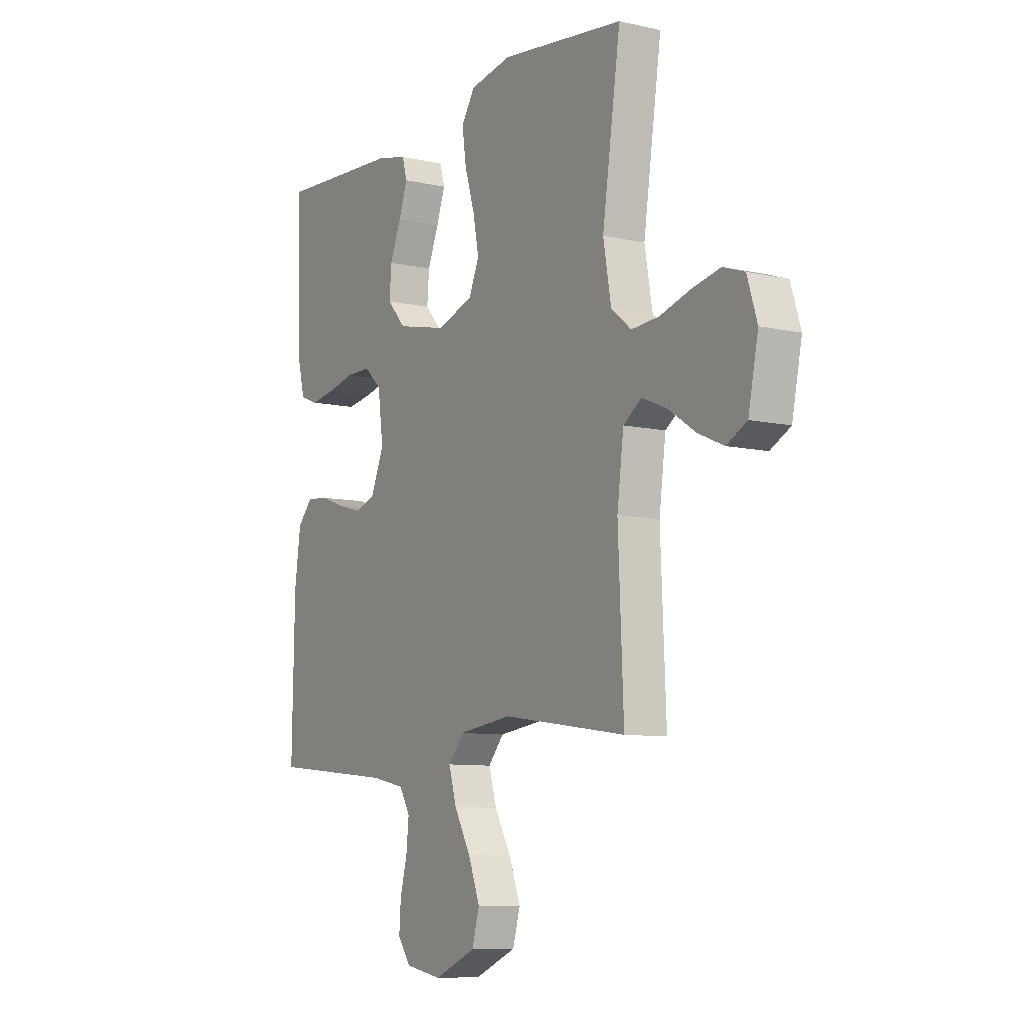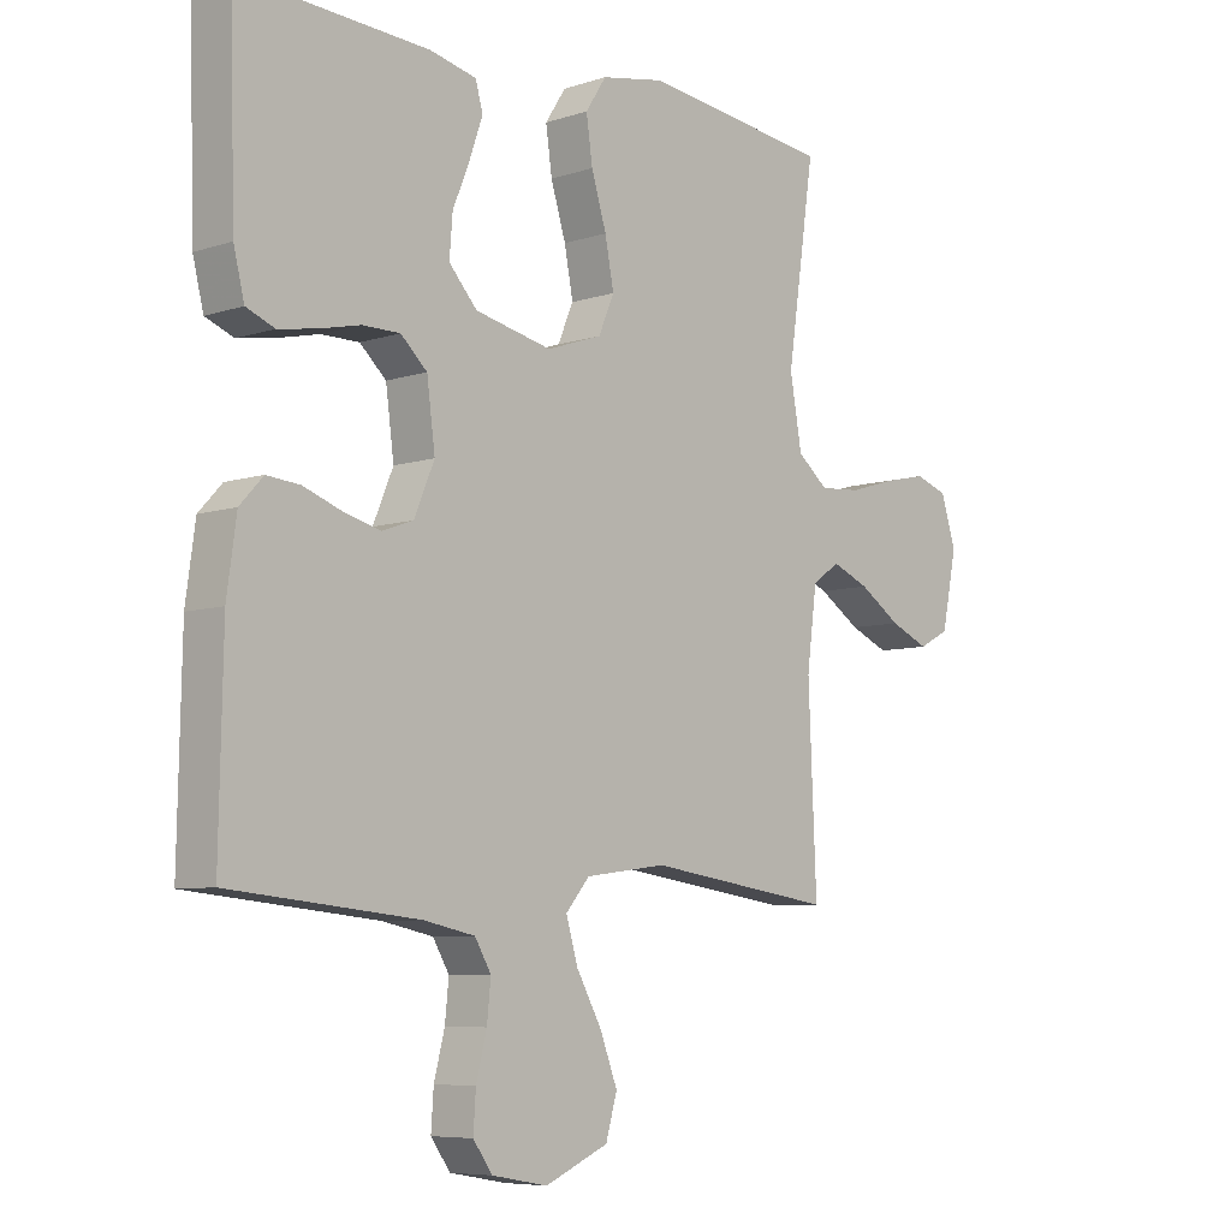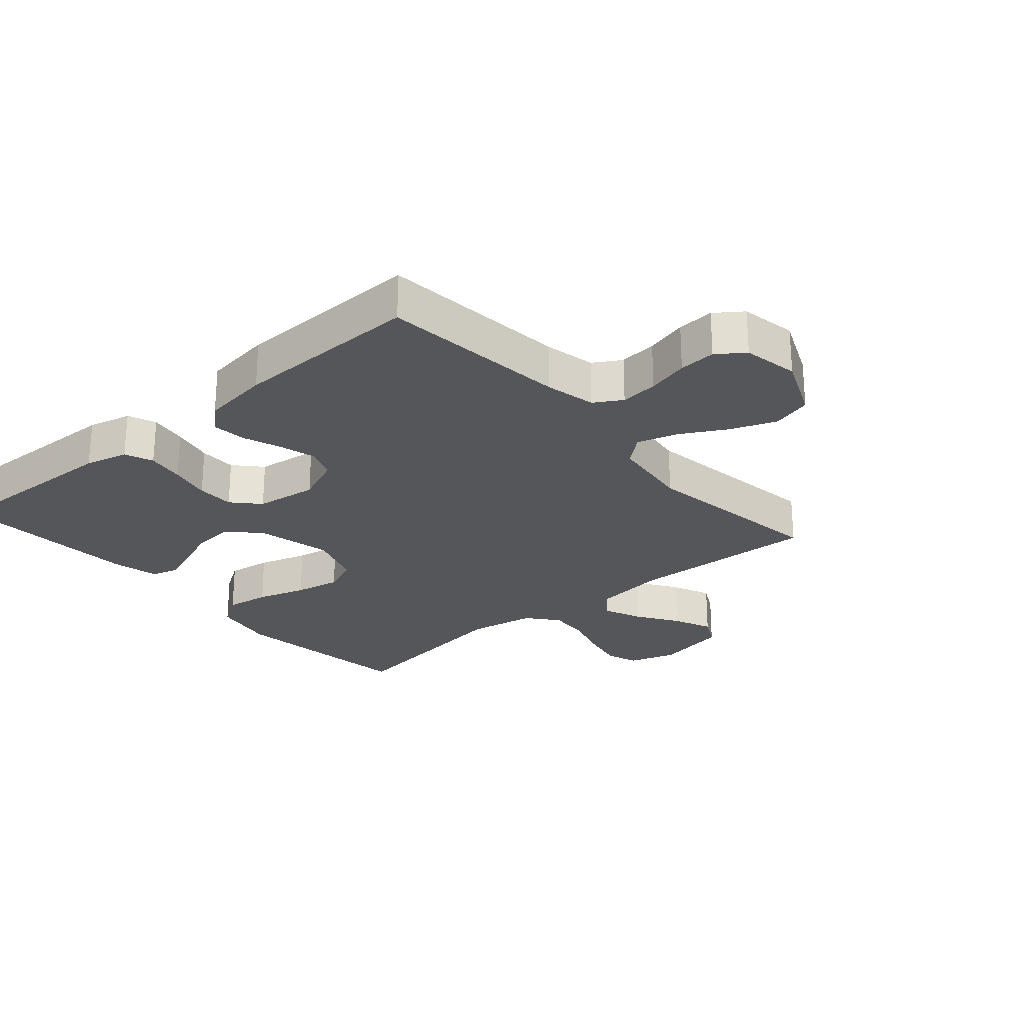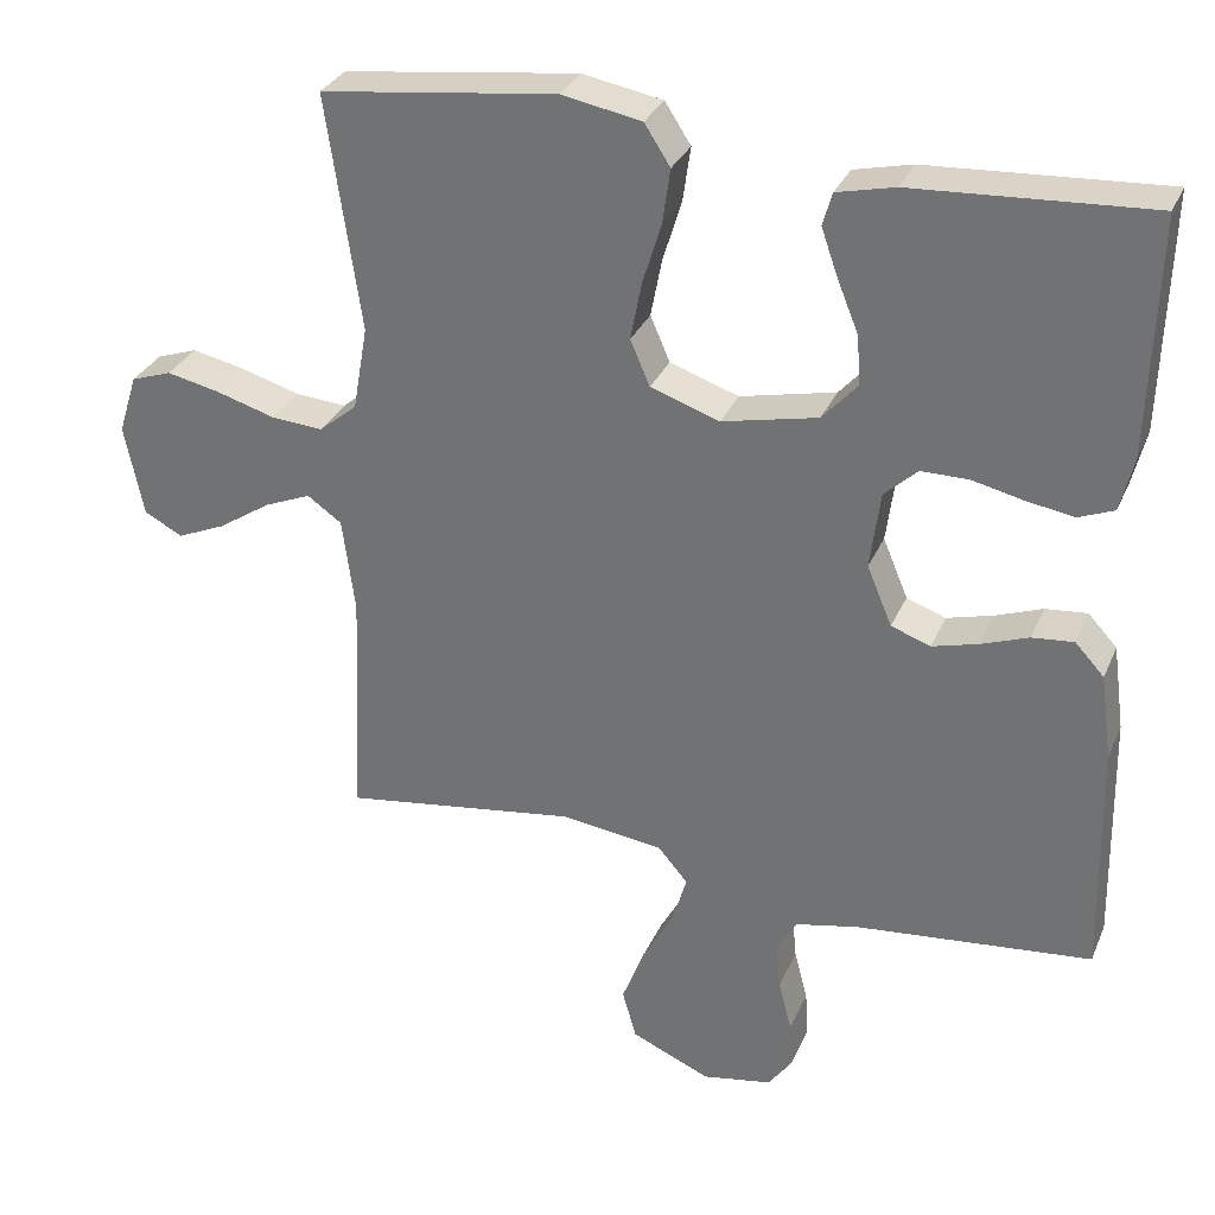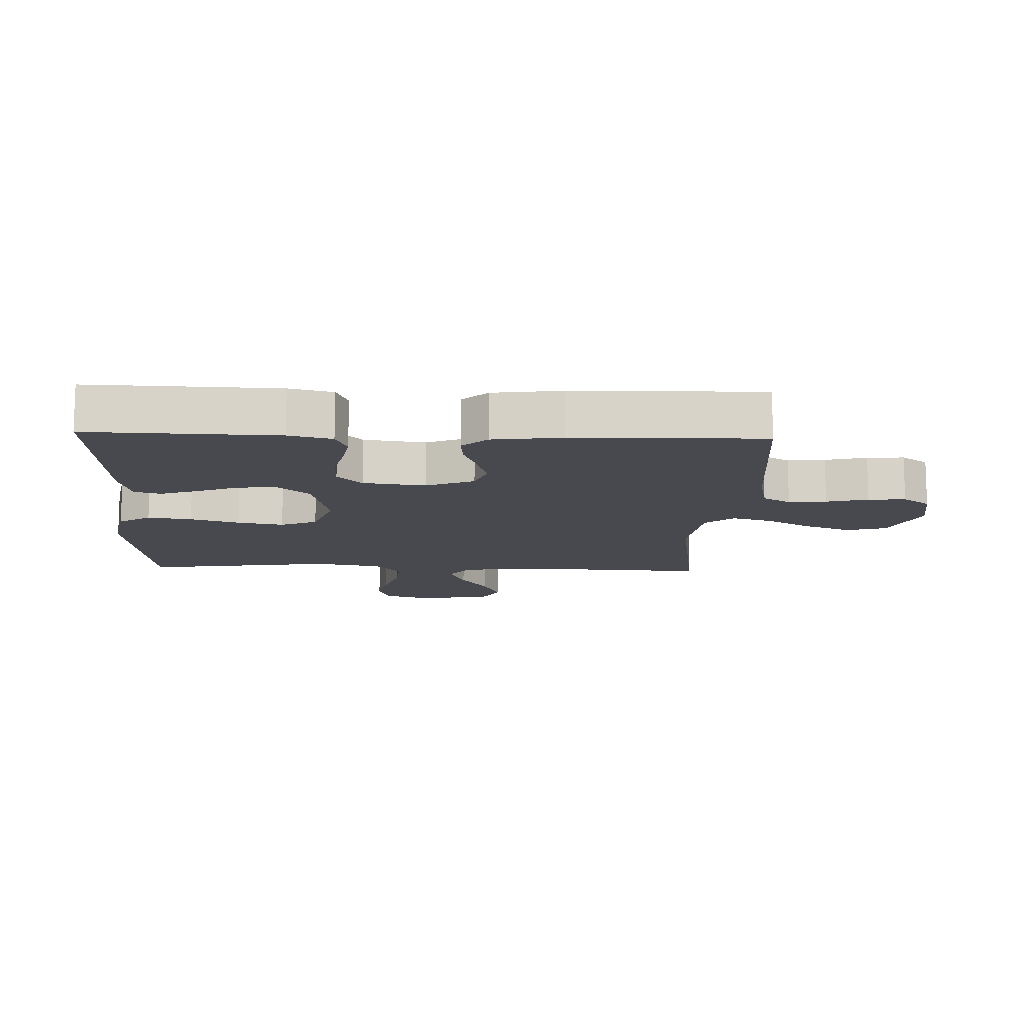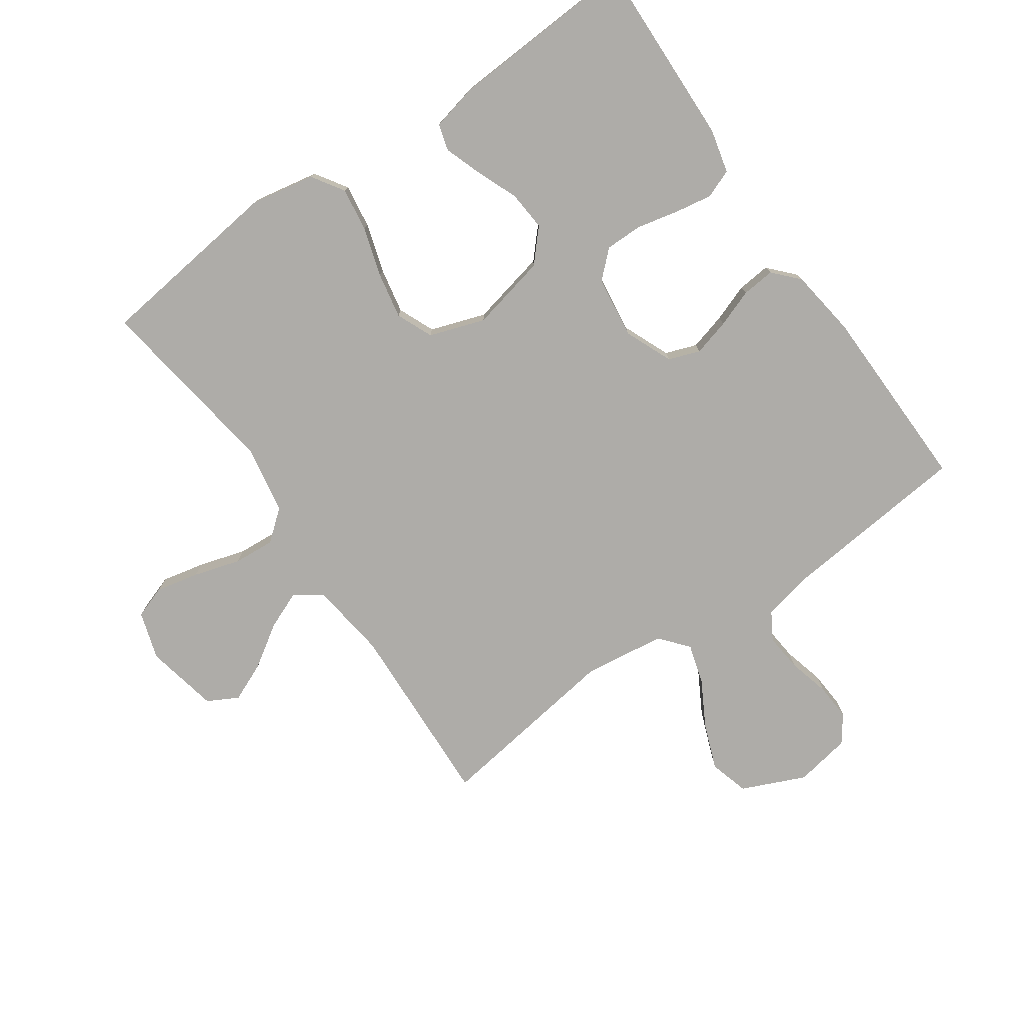
<metadata>
{"format":"obj","ext":"obj","renderer":"f3d","projection":"perspective","resolution":1024,"background":"white","views":[{"elev":-8.8,"azim":-121.5,"up":"+Z"},{"elev":-7.0,"azim":133.1,"up":"+Z"},{"elev":-25.2,"azim":130.9,"up":"+Y"},{"elev":30.9,"azim":20.6,"up":"+Z"},{"elev":-12.6,"azim":87.8,"up":"+Y"},{"elev":-76.9,"azim":34.8,"up":"+Y"}]}
</metadata>
<code>
v -0.5 0.07 -0.5
v -0.487 0.07 -0.2
v -0.503 0.07 -0.078
v -0.547 0.07 -0.047
v -0.607 0.07 -0.072
v -0.674 0.07 -0.116
v -0.736 0.07 -0.143
v -0.785 0.07 -0.117
v -0.809 0.07 0
v -0.785 0.07 0.076
v -0.733 0.07 0.094
v -0.664 0.07 0.079
v -0.59 0.07 0.057
v -0.524 0.07 0.052
v -0.475 0.07 0.092
v -0.456 0.07 0.2
v -0.5 0.07 0.5
v -0.2 0.07 0.537
v -0.098 0.07 0.518
v -0.065 0.07 0.467
v -0.075 0.07 0.397
v -0.099 0.07 0.319
v -0.113 0.07 0.246
v -0.088 0.07 0.188
v 0 0.07 0.158
v 0.122 0.07 0.185
v 0.167 0.07 0.235
v 0.162 0.07 0.298
v 0.135 0.07 0.364
v 0.114 0.07 0.424
v 0.126 0.07 0.466
v 0.2 0.07 0.483
v 0.5 0.07 0.5
v 0.491 0.07 0.2
v 0.474 0.07 0.131
v 0.429 0.07 0.113
v 0.369 0.07 0.123
v 0.303 0.07 0.138
v 0.243 0.07 0.138
v 0.201 0.07 0.099
v 0.188 0.07 0
v 0.22 0.07 -0.076
v 0.27 0.07 -0.094
v 0.329 0.07 -0.078
v 0.389 0.07 -0.056
v 0.442 0.07 -0.051
v 0.479 0.07 -0.091
v 0.494 0.07 -0.2
v 0.5 0.07 -0.5
v 0.2 0.07 -0.53
v 0.119 0.07 -0.547
v 0.093 0.07 -0.591
v 0.099 0.07 -0.651
v 0.116 0.07 -0.717
v 0.12 0.07 -0.776
v 0.089 0.07 -0.819
v 0 0.07 -0.835
v -0.101 0.07 -0.791
v -0.119 0.07 -0.728
v -0.091 0.07 -0.655
v -0.051 0.07 -0.583
v -0.032 0.07 -0.519
v -0.07 0.07 -0.474
v -0.2 0.07 -0.457
v -0.5 0 -0.5
v -0.487 0 -0.2
v -0.503 0 -0.078
v -0.547 0 -0.047
v -0.607 0 -0.072
v -0.674 0 -0.116
v -0.736 0 -0.143
v -0.785 0 -0.117
v -0.809 0 0
v -0.785 0 0.076
v -0.733 0 0.094
v -0.664 0 0.079
v -0.59 0 0.057
v -0.524 0 0.052
v -0.475 0 0.092
v -0.456 0 0.2
v -0.5 0 0.5
v -0.2 0 0.537
v -0.098 0 0.518
v -0.065 0 0.467
v -0.075 0 0.397
v -0.099 0 0.319
v -0.113 0 0.246
v -0.088 0 0.188
v 0 0 0.158
v 0.122 0 0.185
v 0.167 0 0.235
v 0.162 0 0.298
v 0.135 0 0.364
v 0.114 0 0.424
v 0.126 0 0.466
v 0.2 0 0.483
v 0.5 0 0.5
v 0.491 0 0.2
v 0.474 0 0.131
v 0.429 0 0.113
v 0.369 0 0.123
v 0.303 0 0.138
v 0.243 0 0.138
v 0.201 0 0.099
v 0.188 0 0
v 0.22 0 -0.076
v 0.27 0 -0.094
v 0.329 0 -0.078
v 0.389 0 -0.056
v 0.442 0 -0.051
v 0.479 0 -0.091
v 0.494 0 -0.2
v 0.5 0 -0.5
v 0.2 0 -0.53
v 0.119 0 -0.547
v 0.093 0 -0.591
v 0.099 0 -0.651
v 0.116 0 -0.717
v 0.12 0 -0.776
v 0.089 0 -0.819
v 0 0 -0.835
v -0.101 0 -0.791
v -0.119 0 -0.728
v -0.091 0 -0.655
v -0.051 0 -0.583
v -0.032 0 -0.519
v -0.07 0 -0.474
v -0.2 0 -0.457
f 59 60 61
f 58 59 61
f 57 58 61
f 56 57 61
f 55 56 61
f 54 55 61
f 53 54 61
f 52 53 61 62
f 51 52 62 63
f 48 49 50
f 47 48 50
f 46 47 50
f 45 46 50
f 44 45 50
f 50 51 63
f 44 50 63
f 43 44 63
f 36 37 38
f 35 36 38
f 34 35 38
f 33 34 38
f 32 33 38
f 31 32 38
f 30 31 38
f 29 30 38
f 28 29 38
f 27 28 38 39
f 26 27 39 40
f 20 21 22
f 19 20 22
f 18 19 22
f 17 18 22
f 16 17 22
f 15 16 22 23
f 14 15 23 24
f 11 12 13
f 10 11 13
f 9 10 13
f 8 9 13
f 7 8 13
f 6 7 13
f 5 6 13
f 4 5 13 14
f 14 24 25
f 4 14 25
f 3 4 25
f 64 1 2
f 64 2 3
f 63 64 3
f 43 63 3
f 42 43 3
f 41 42 3 25
f 25 26 40 41
f 125 124 123
f 125 123 122
f 125 122 121
f 125 121 120
f 125 120 119
f 125 119 118
f 125 118 117
f 126 125 117 116
f 127 126 116 115
f 114 113 112
f 114 112 111
f 114 111 110
f 114 110 109
f 114 109 108
f 127 115 114
f 127 114 108
f 127 108 107
f 102 101 100
f 102 100 99
f 102 99 98
f 102 98 97
f 102 97 96
f 102 96 95
f 102 95 94
f 102 94 93
f 102 93 92
f 103 102 92 91
f 104 103 91 90
f 86 85 84
f 86 84 83
f 86 83 82
f 86 82 81
f 86 81 80
f 87 86 80 79
f 88 87 79 78
f 77 76 75
f 77 75 74
f 77 74 73
f 77 73 72
f 77 72 71
f 77 71 70
f 77 70 69
f 78 77 69 68
f 89 88 78
f 89 78 68
f 89 68 67
f 66 65 128
f 67 66 128
f 67 128 127
f 67 127 107
f 67 107 106
f 89 67 106 105
f 105 104 90 89
f 1 65 66 2
f 2 66 67 3
f 3 67 68 4
f 4 68 69 5
f 5 69 70 6
f 6 70 71 7
f 7 71 72 8
f 8 72 73 9
f 9 73 74 10
f 10 74 75 11
f 11 75 76 12
f 12 76 77 13
f 13 77 78 14
f 14 78 79 15
f 15 79 80 16
f 16 80 81 17
f 17 81 82 18
f 18 82 83 19
f 19 83 84 20
f 20 84 85 21
f 21 85 86 22
f 22 86 87 23
f 23 87 88 24
f 24 88 89 25
f 25 89 90 26
f 26 90 91 27
f 27 91 92 28
f 28 92 93 29
f 29 93 94 30
f 30 94 95 31
f 31 95 96 32
f 32 96 97 33
f 33 97 98 34
f 34 98 99 35
f 35 99 100 36
f 36 100 101 37
f 37 101 102 38
f 38 102 103 39
f 39 103 104 40
f 40 104 105 41
f 41 105 106 42
f 42 106 107 43
f 43 107 108 44
f 44 108 109 45
f 45 109 110 46
f 46 110 111 47
f 47 111 112 48
f 48 112 113 49
f 49 113 114 50
f 50 114 115 51
f 51 115 116 52
f 52 116 117 53
f 53 117 118 54
f 54 118 119 55
f 55 119 120 56
f 56 120 121 57
f 57 121 122 58
f 58 122 123 59
f 59 123 124 60
f 60 124 125 61
f 61 125 126 62
f 62 126 127 63
f 63 127 128 64
f 64 128 65 1

</code>
